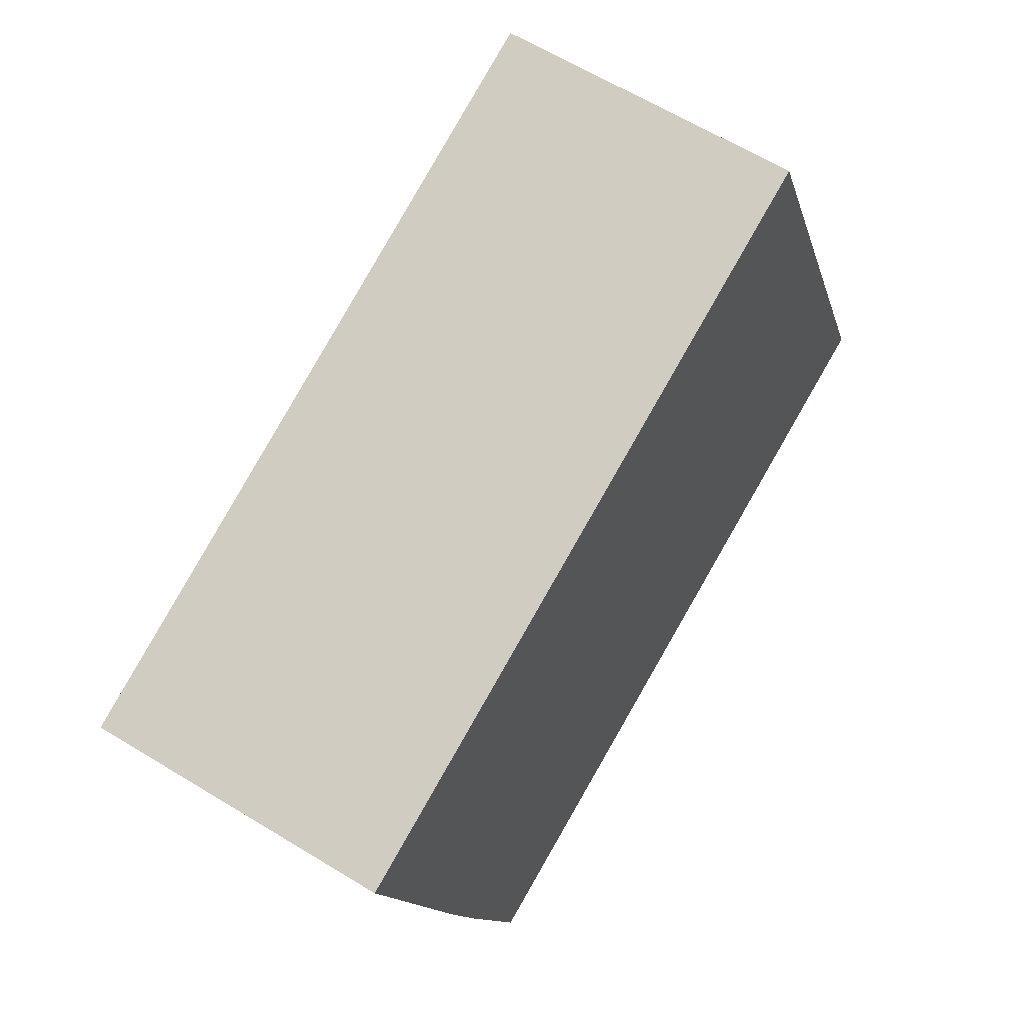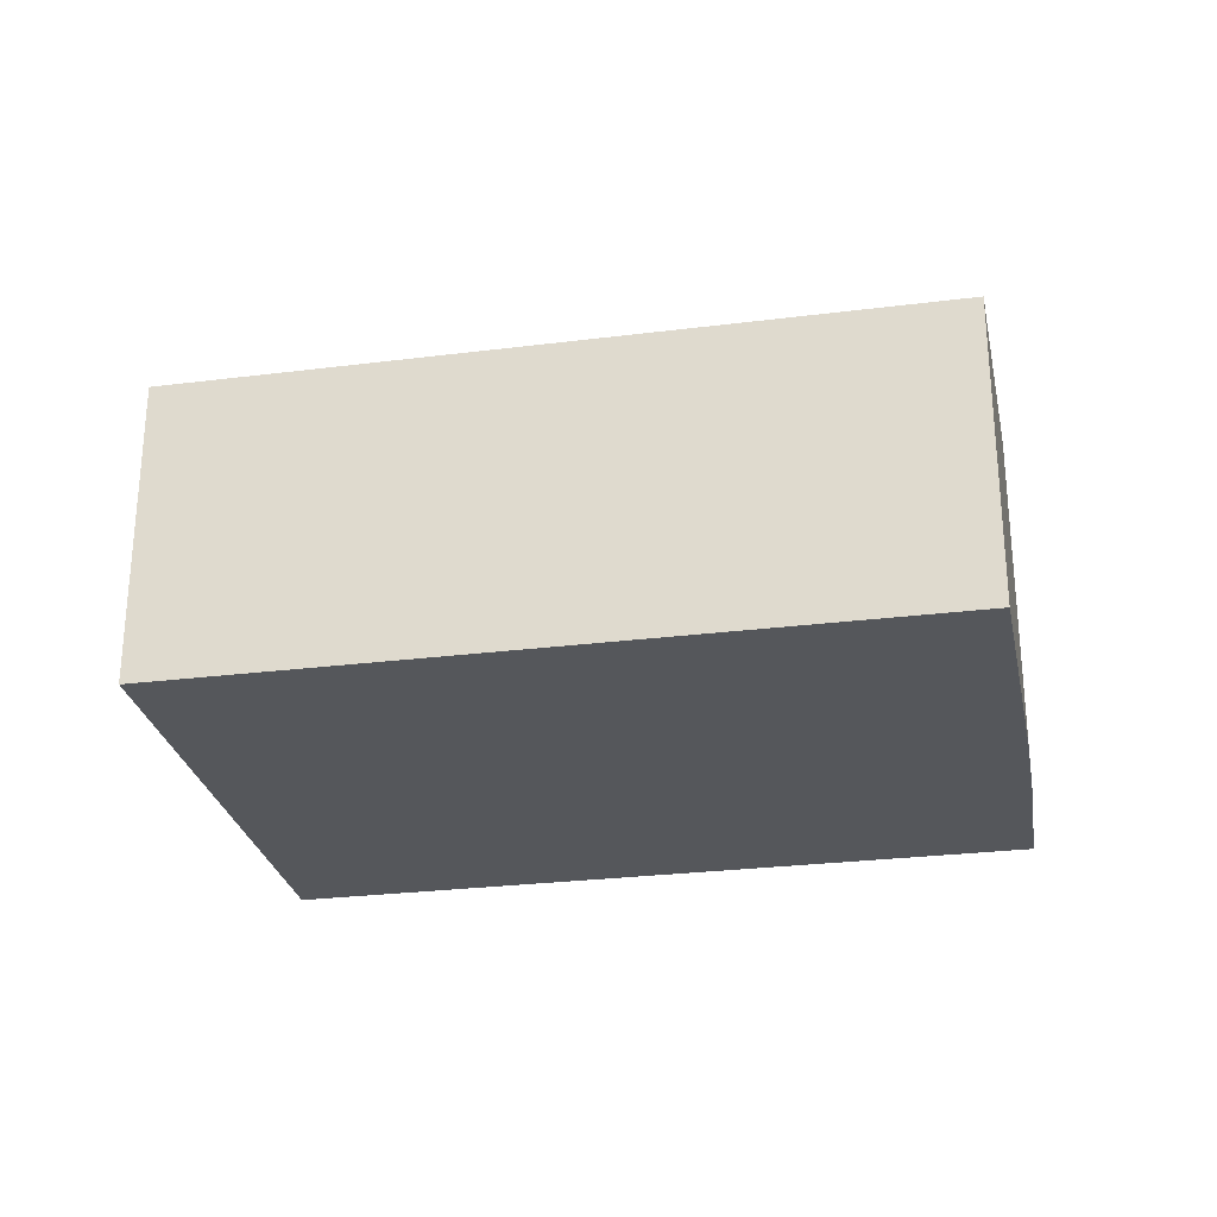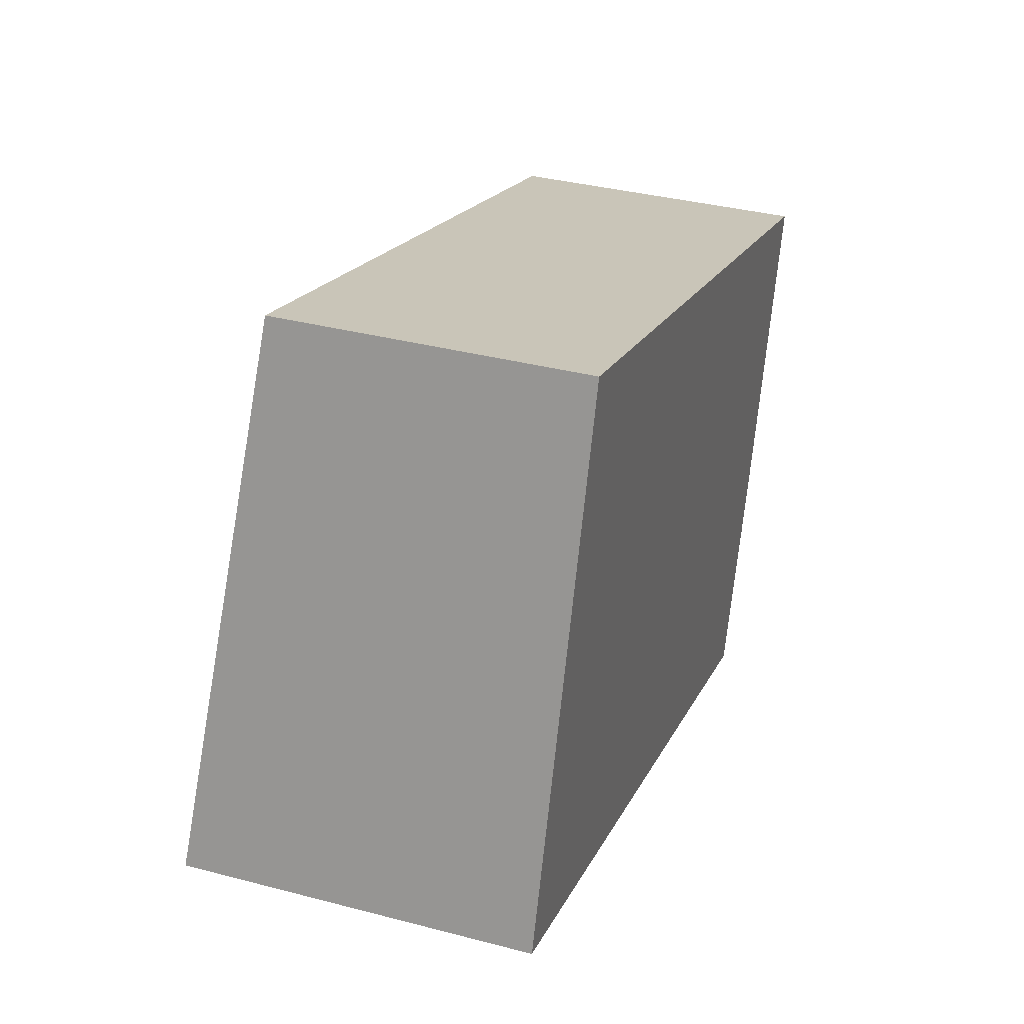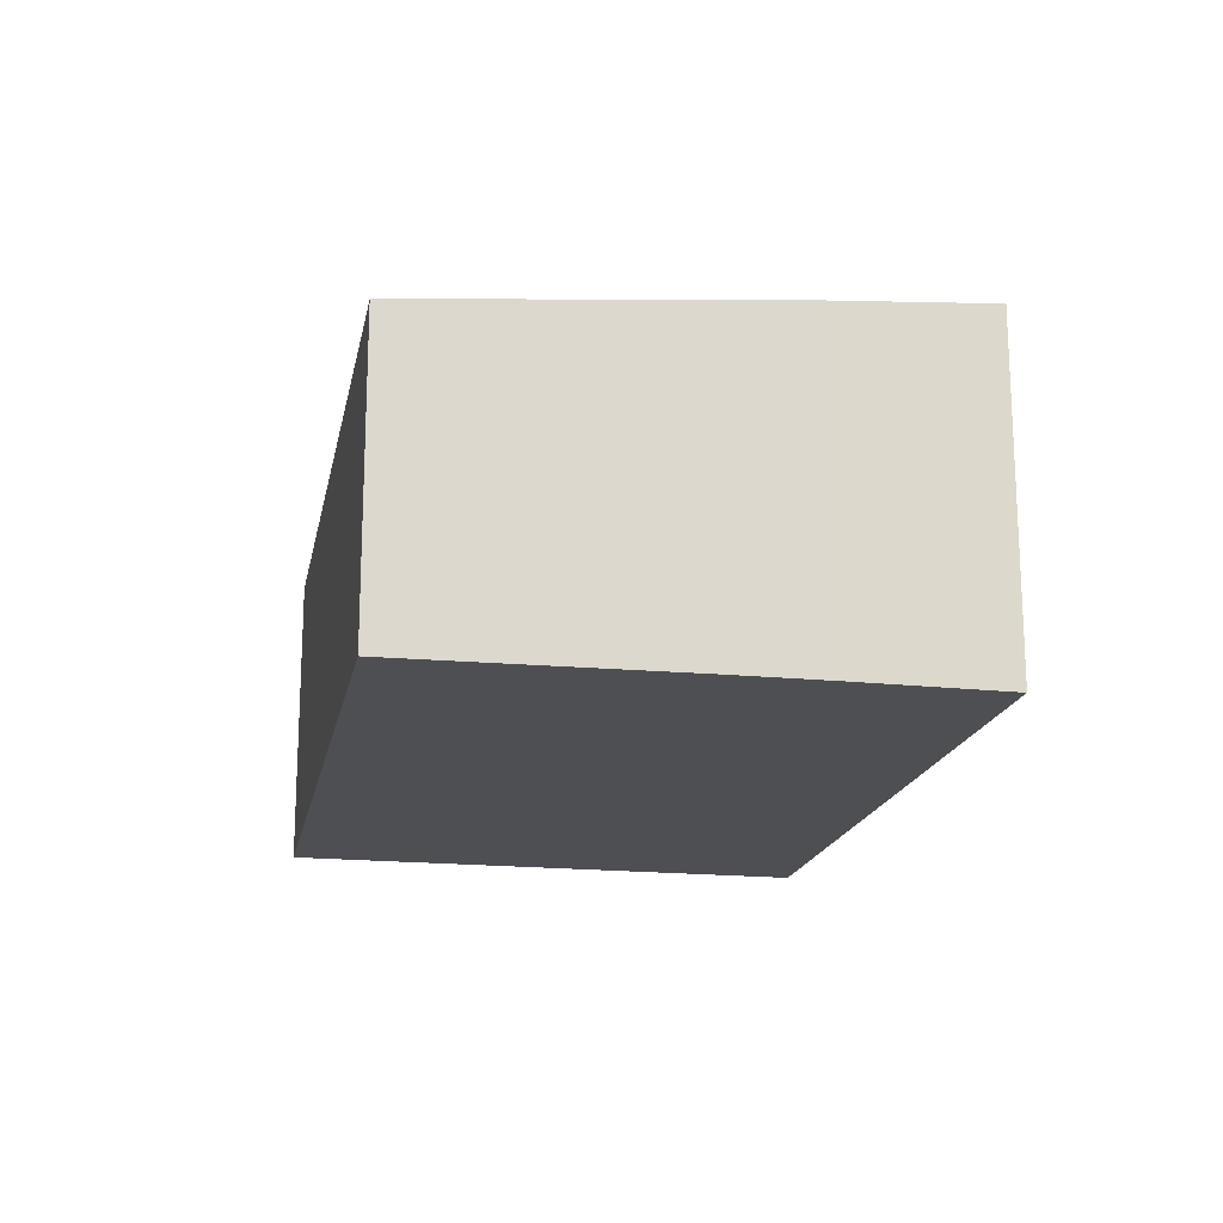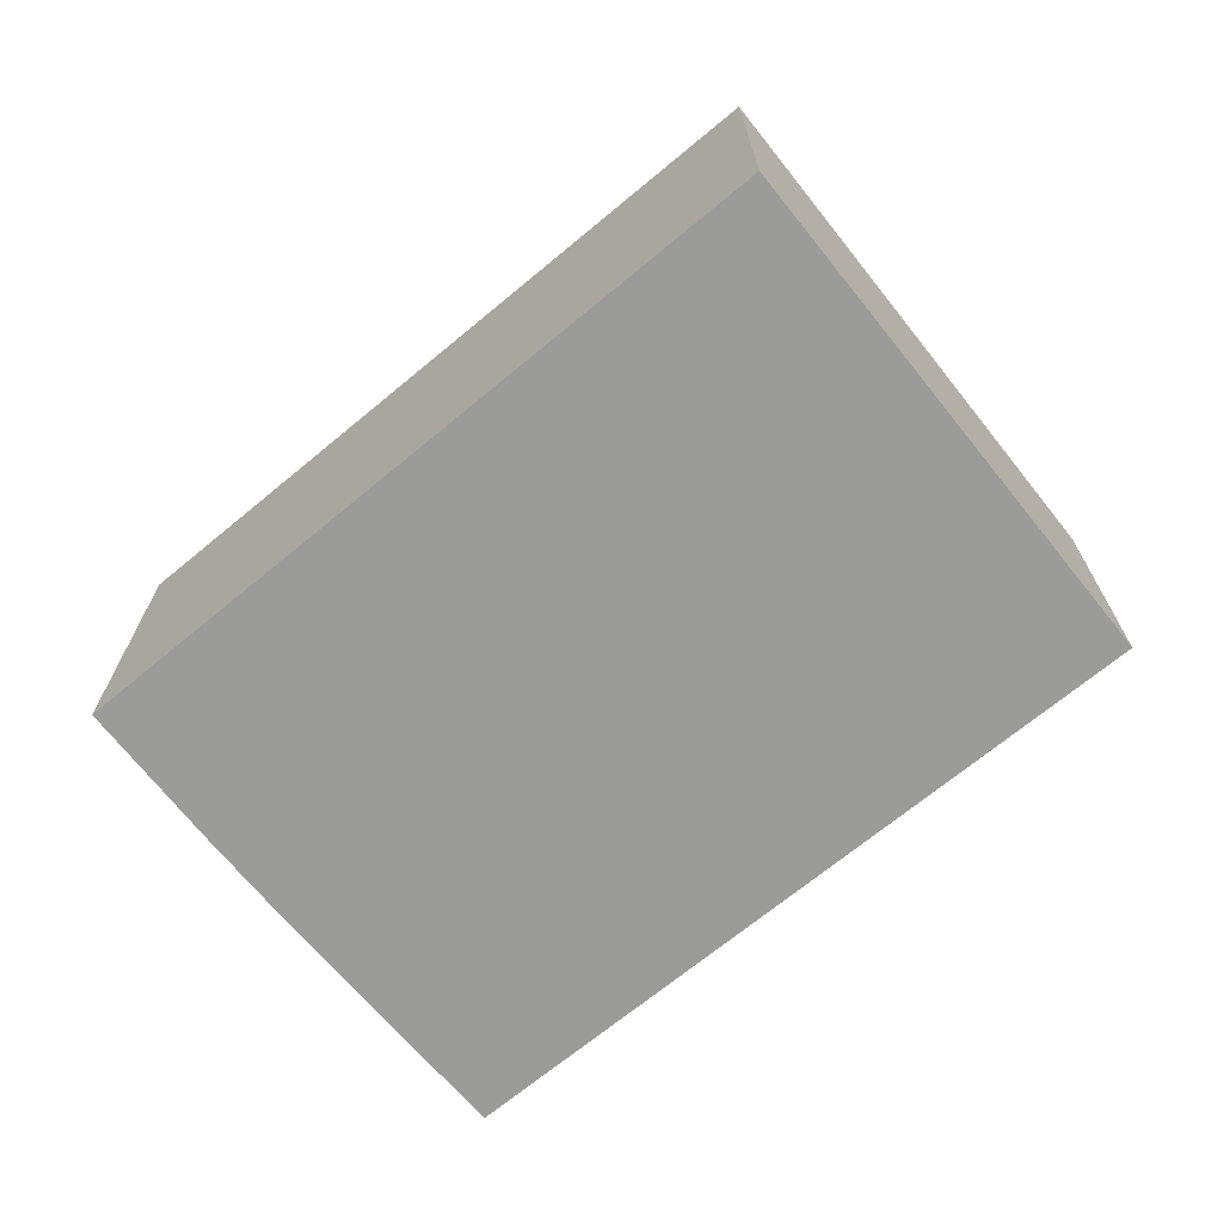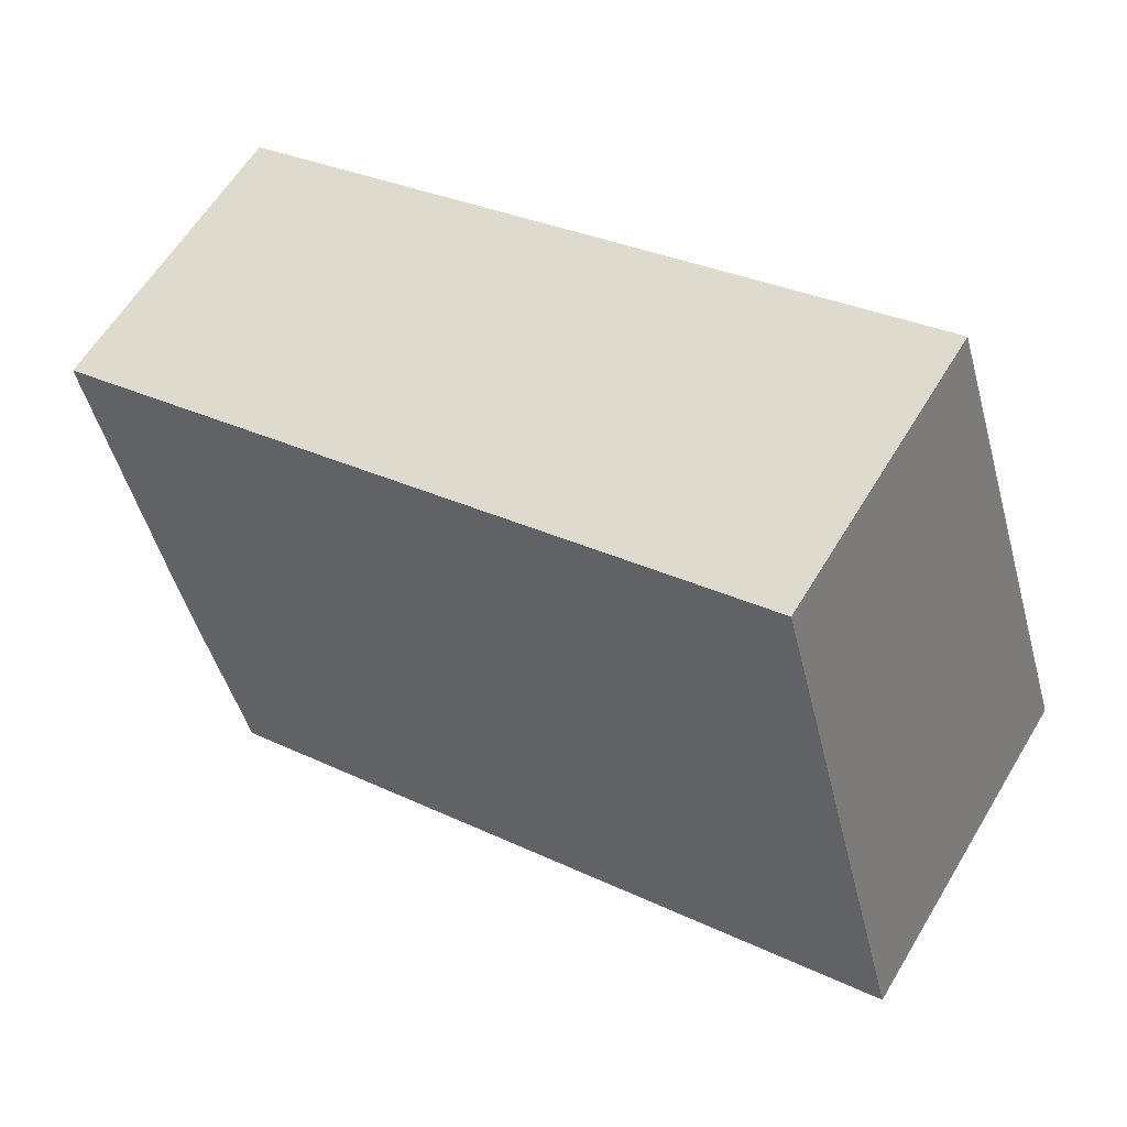
<metadata>
{"format":"obj","ext":"obj","renderer":"f3d","projection":"perspective","resolution":1024,"background":"white","views":[{"elev":64.5,"azim":121.4,"up":"+Z"},{"elev":-27.0,"azim":28.1,"up":"+Y"},{"elev":35.9,"azim":-71.0,"up":"+Z"},{"elev":-17.7,"azim":96.2,"up":"+Y"},{"elev":-69.6,"azim":-123.4,"up":"+Y"},{"elev":60.7,"azim":-149.0,"up":"+Z"}]}
</metadata>
<code>
v  13.82 4.707 4.387
v  2.587 4.688 8.055
v  13.88 4.689 4.598
v  13.28 4.862 2.543
v  12.62 5.055 0.252
v  12.18 5.171 -1.117
v  11.39 5.372 -3.468
v  0.059 5.372 -0.018
v  2.541 4.7 7.911
v  2.346 4.751 7.305
v  0 5.372 3.289e-16
v  13.88 -2.815e-16 4.598
v  2.587 -4.932e-16 8.055
v  13.82 -2.686e-16 4.387
v  13.28 -1.557e-16 2.543
v  12.62 -1.543e-17 0.252
v  12.18 6.84e-17 -1.117
v  11.39 2.124e-16 -3.468
v  0.059 1.102e-18 -0.018
v  0 0 0
v  2.346 -4.473e-16 7.305
v  2.541 -4.844e-16 7.911
g defaultobject
f 1 2 3
f 2 1 4
f 2 4 5
f 2 5 6
f 2 6 7
f 2 7 8
f 2 8 9
f 9 8 10
f 10 8 11
f 2 12 3
f 12 2 13
f 12 1 3
f 1 12 4
f 4 12 5
f 5 12 14
f 5 14 15
f 5 15 16
f 5 17 6
f 17 5 16
f 6 18 7
f 18 6 17
f 18 8 7
f 8 18 19
f 8 19 11
f 11 19 20
f 20 10 11
f 10 20 21
f 10 21 9
f 9 21 2
f 2 21 13
f 13 21 22
f 17 19 18
f 19 17 16
f 19 16 15
f 19 15 14
f 19 14 12
f 19 12 13
f 19 13 22
f 19 22 20
f 20 22 21

</code>
